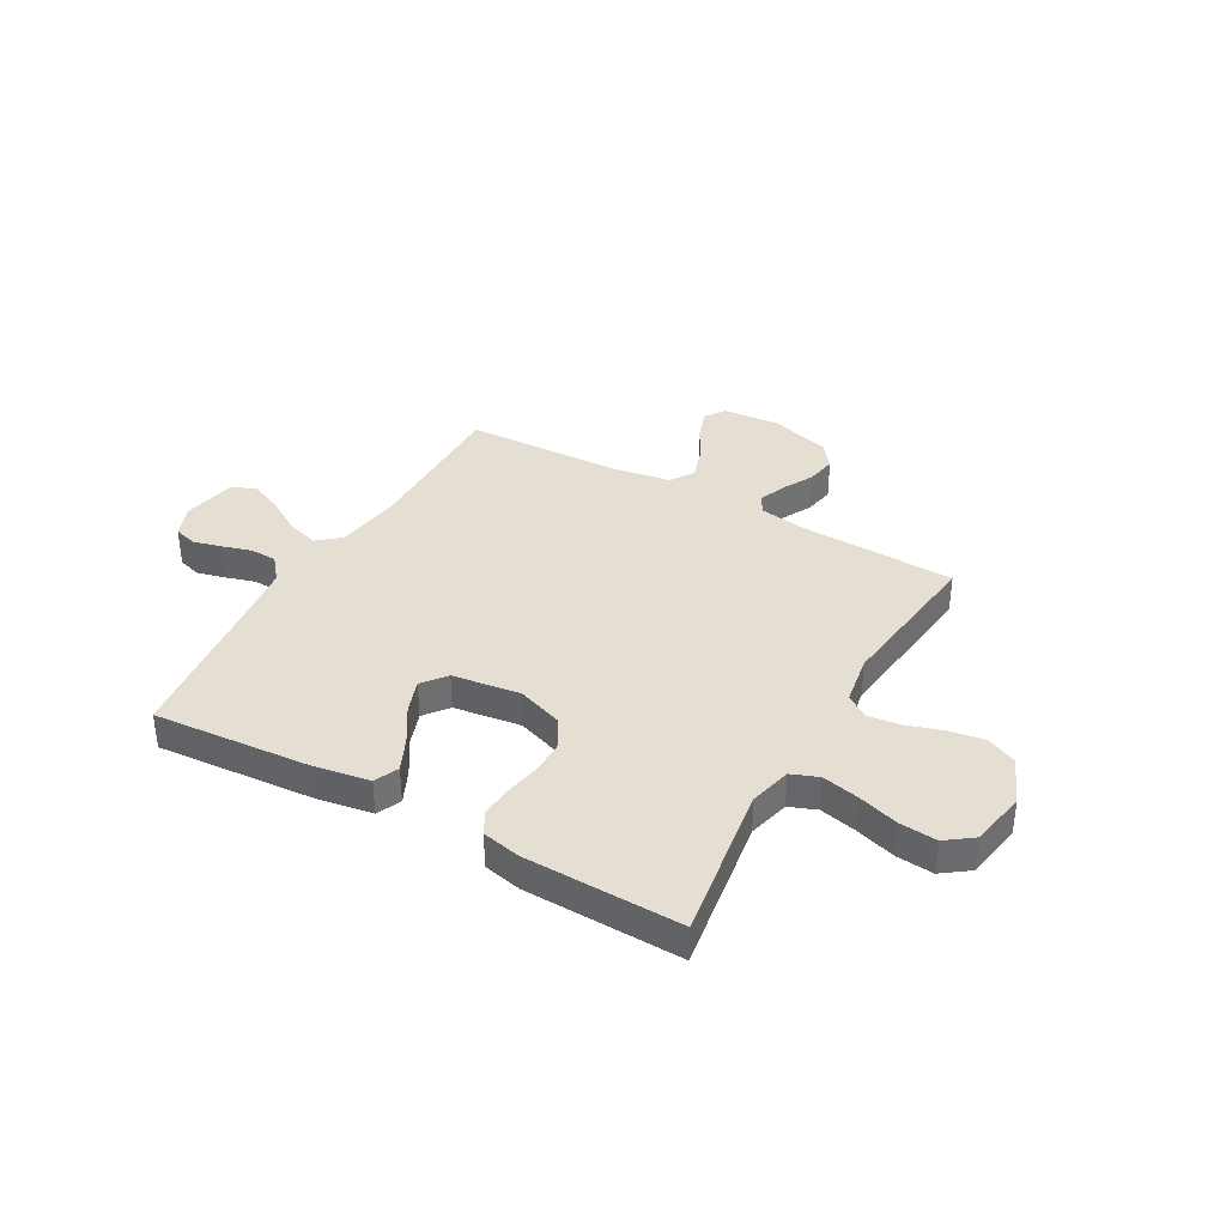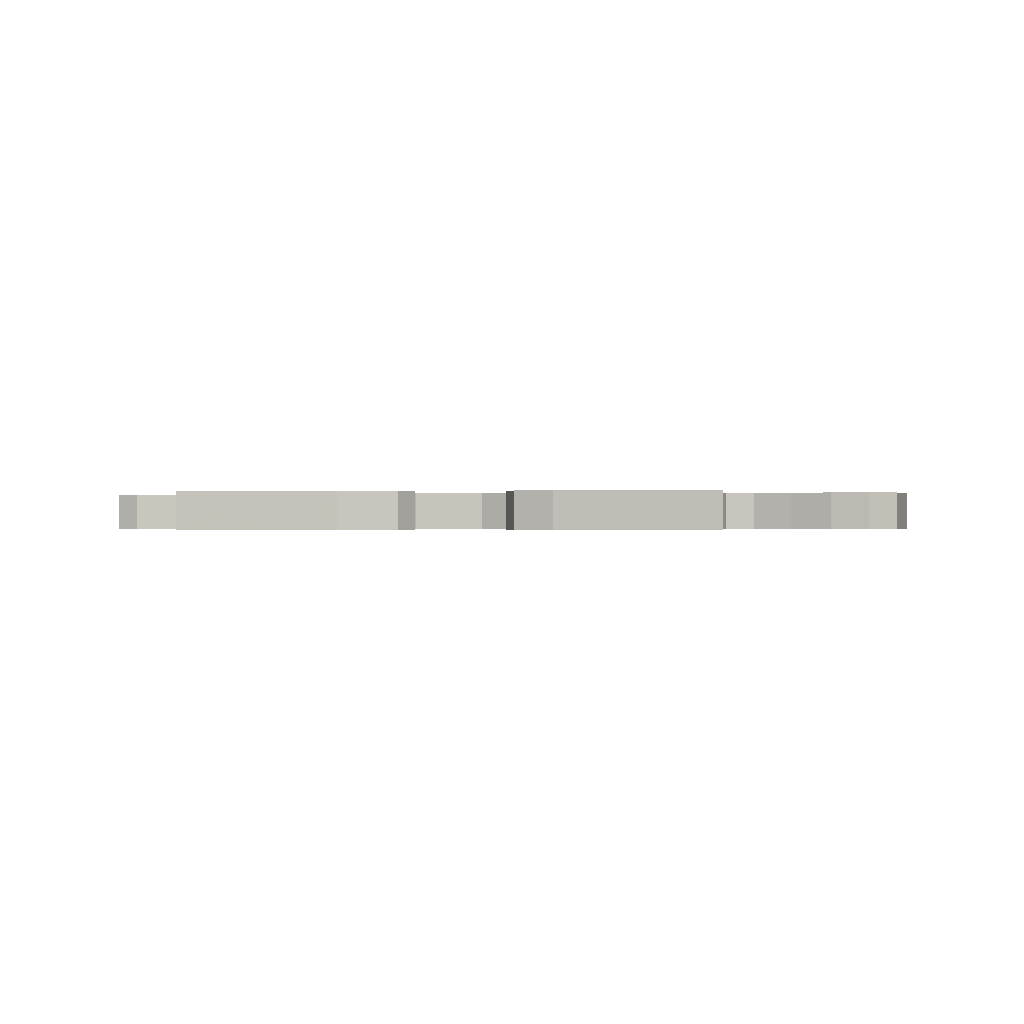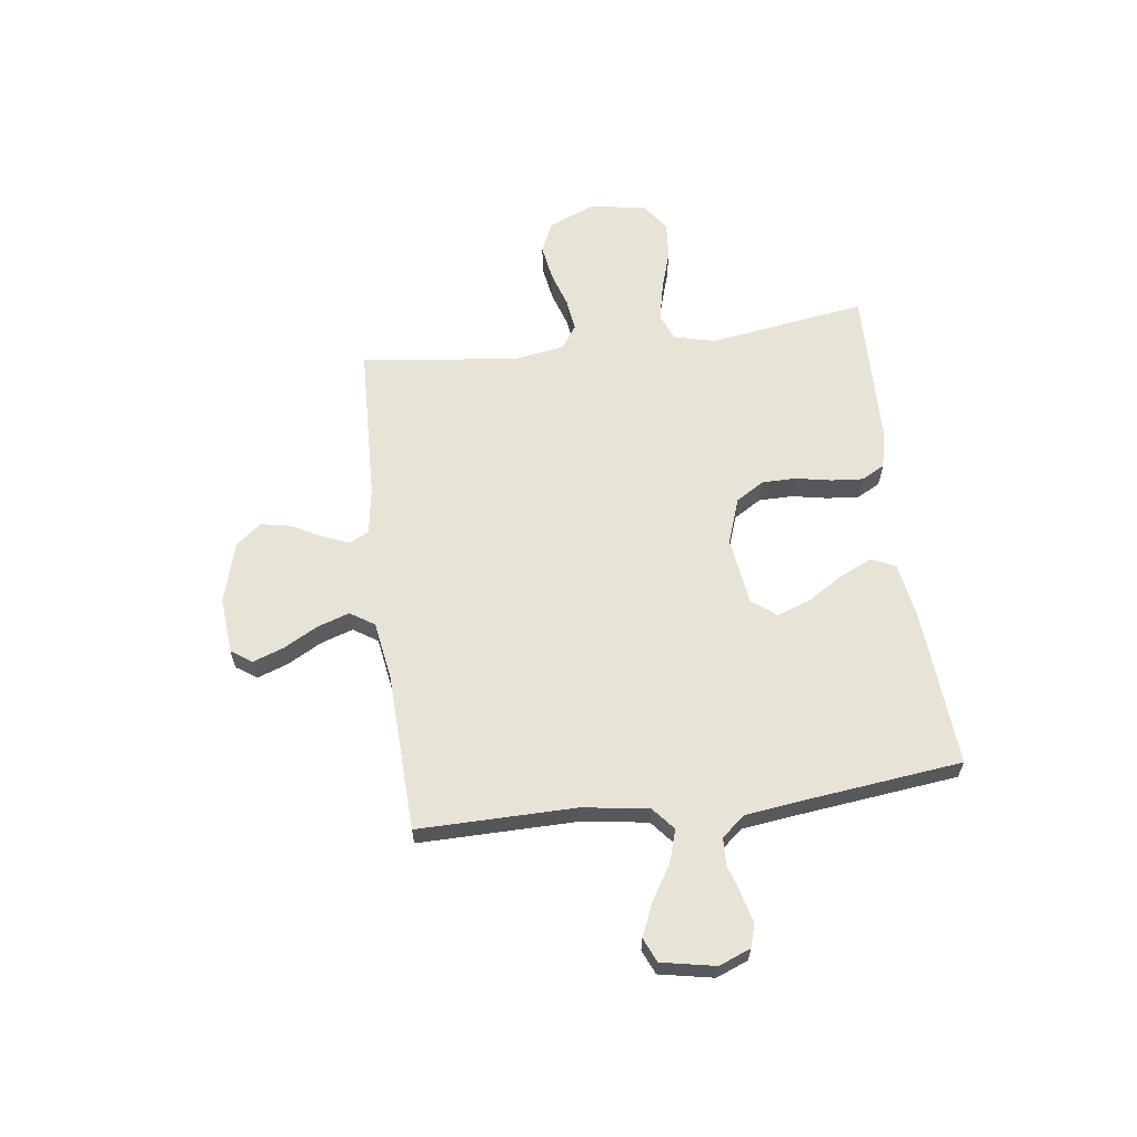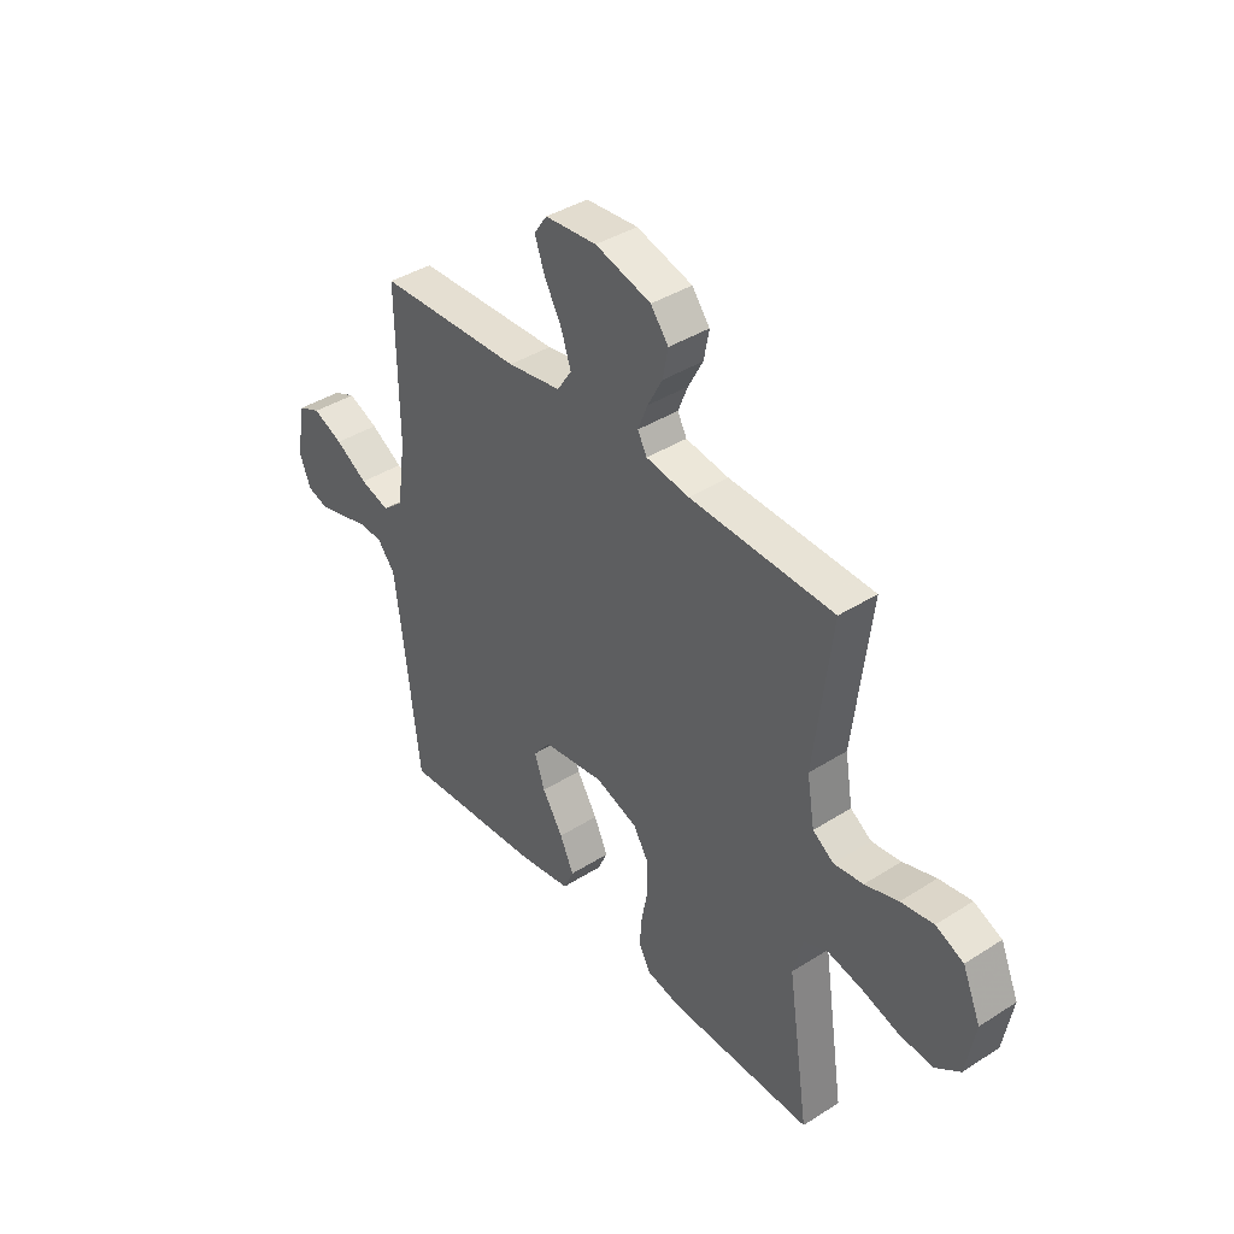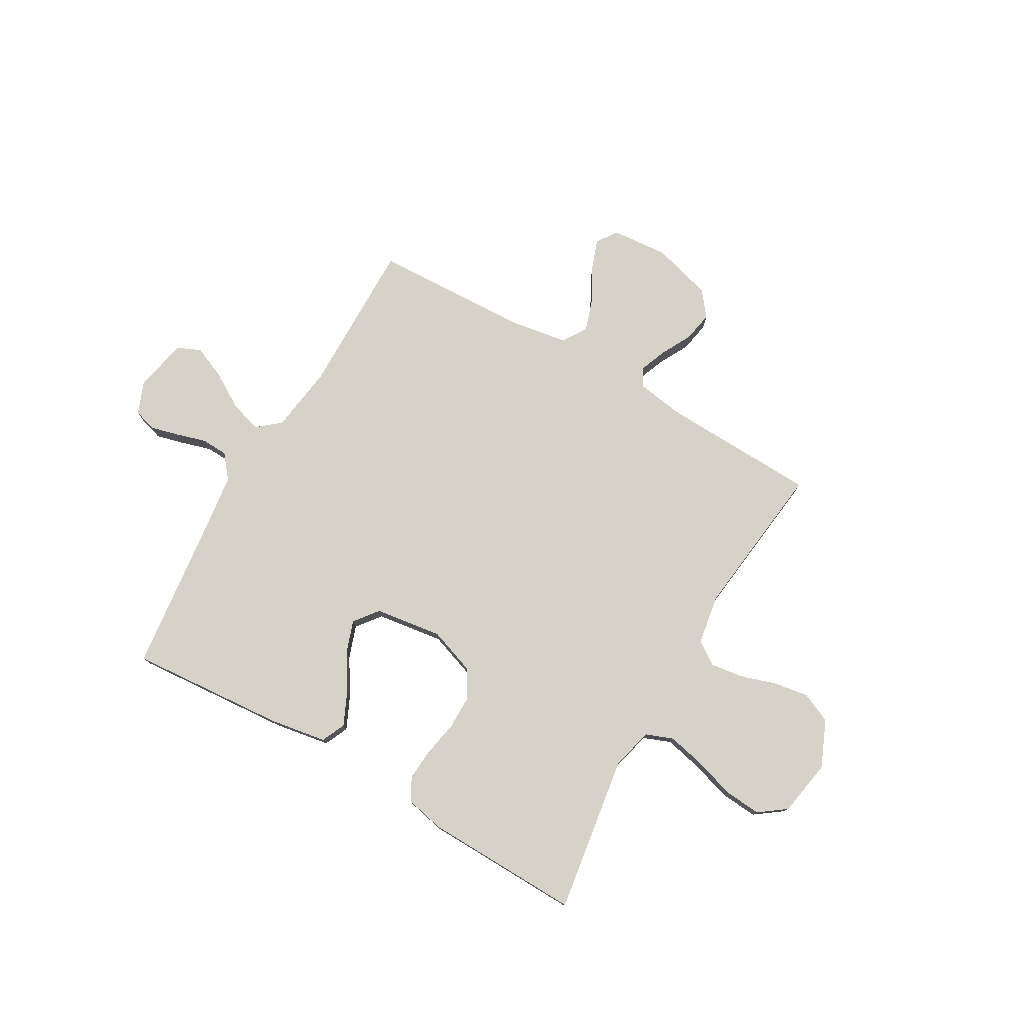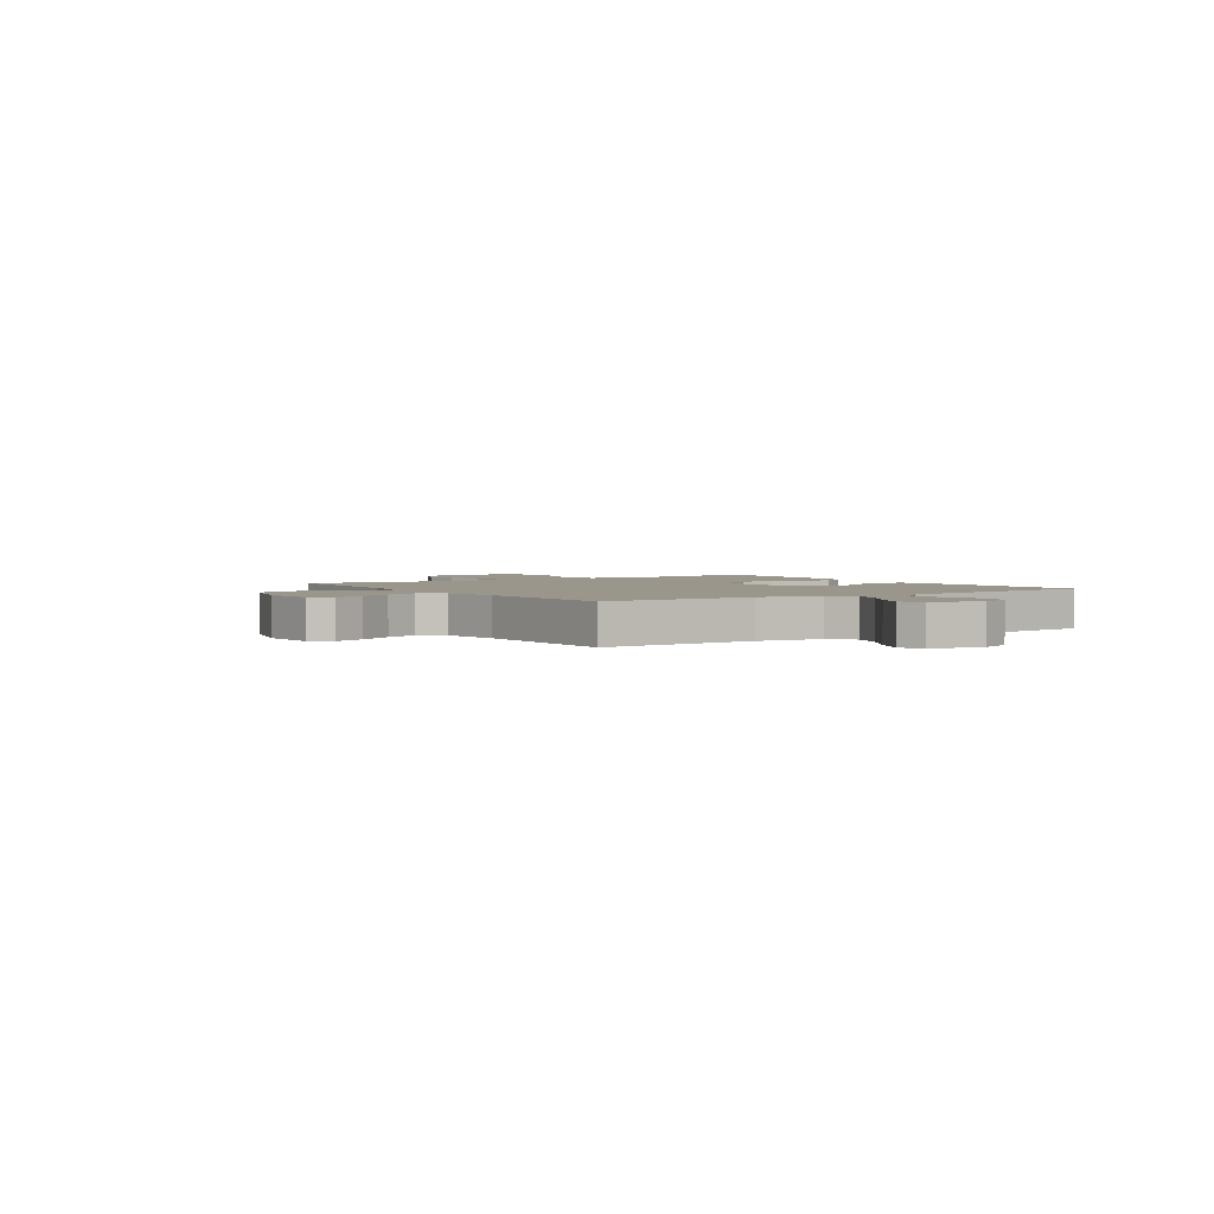
<metadata>
{"format":"obj","ext":"obj","renderer":"f3d","projection":"perspective","resolution":1024,"background":"white","views":[{"elev":37.1,"azim":-150.6,"up":"+Y"},{"elev":-0.3,"azim":-169.1,"up":"+Y"},{"elev":62.4,"azim":82.6,"up":"+Y"},{"elev":39.7,"azim":-128.3,"up":"+Z"},{"elev":77.4,"azim":-150.1,"up":"+Y"},{"elev":2.5,"azim":56.7,"up":"+Y"}]}
</metadata>
<code>
v 0.5 0.07 0.5
v 0.497 0.07 0.2
v 0.515 0.07 0.073
v 0.559 0.07 0.036
v 0.62 0.07 0.055
v 0.687 0.07 0.096
v 0.75 0.07 0.123
v 0.796 0.07 0.103
v 0.816 0.07 0
v 0.792 0.07 -0.061
v 0.748 0.07 -0.074
v 0.694 0.07 -0.06
v 0.637 0.07 -0.043
v 0.586 0.07 -0.045
v 0.549 0.07 -0.09
v 0.535 0.07 -0.2
v 0.5 0.07 -0.5
v 0.2 0.07 -0.477
v 0.092 0.07 -0.459
v 0.071 0.07 -0.413
v 0.1 0.07 -0.35
v 0.143 0.07 -0.281
v 0.165 0.07 -0.218
v 0.129 0.07 -0.172
v 0 0.07 -0.154
v -0.088 0.07 -0.185
v -0.121 0.07 -0.239
v -0.121 0.07 -0.304
v -0.108 0.07 -0.372
v -0.103 0.07 -0.433
v -0.127 0.07 -0.477
v -0.2 0.07 -0.493
v -0.5 0.07 -0.5
v -0.455 0.07 -0.2
v -0.475 0.07 -0.12
v -0.527 0.07 -0.1
v -0.599 0.07 -0.116
v -0.676 0.07 -0.14
v -0.747 0.07 -0.146
v -0.799 0.07 -0.108
v -0.818 0.07 0
v -0.78 0.07 0.089
v -0.722 0.07 0.115
v -0.654 0.07 0.104
v -0.585 0.07 0.082
v -0.524 0.07 0.074
v -0.48 0.07 0.104
v -0.464 0.07 0.2
v -0.5 0.07 0.5
v -0.2 0.07 0.511
v -0.11 0.07 0.525
v -0.091 0.07 0.561
v -0.111 0.07 0.612
v -0.142 0.07 0.67
v -0.153 0.07 0.728
v -0.116 0.07 0.776
v 0 0.07 0.809
v 0.108 0.07 0.8
v 0.135 0.07 0.761
v 0.114 0.07 0.702
v 0.078 0.07 0.636
v 0.058 0.07 0.575
v 0.088 0.07 0.529
v 0.2 0.07 0.511
v 0.5 0 0.5
v 0.497 0 0.2
v 0.515 0 0.073
v 0.559 0 0.036
v 0.62 0 0.055
v 0.687 0 0.096
v 0.75 0 0.123
v 0.796 0 0.103
v 0.816 0 0
v 0.792 0 -0.061
v 0.748 0 -0.074
v 0.694 0 -0.06
v 0.637 0 -0.043
v 0.586 0 -0.045
v 0.549 0 -0.09
v 0.535 0 -0.2
v 0.5 0 -0.5
v 0.2 0 -0.477
v 0.092 0 -0.459
v 0.071 0 -0.413
v 0.1 0 -0.35
v 0.143 0 -0.281
v 0.165 0 -0.218
v 0.129 0 -0.172
v 0 0 -0.154
v -0.088 0 -0.185
v -0.121 0 -0.239
v -0.121 0 -0.304
v -0.108 0 -0.372
v -0.103 0 -0.433
v -0.127 0 -0.477
v -0.2 0 -0.493
v -0.5 0 -0.5
v -0.455 0 -0.2
v -0.475 0 -0.12
v -0.527 0 -0.1
v -0.599 0 -0.116
v -0.676 0 -0.14
v -0.747 0 -0.146
v -0.799 0 -0.108
v -0.818 0 0
v -0.78 0 0.089
v -0.722 0 0.115
v -0.654 0 0.104
v -0.585 0 0.082
v -0.524 0 0.074
v -0.48 0 0.104
v -0.464 0 0.2
v -0.5 0 0.5
v -0.2 0 0.511
v -0.11 0 0.525
v -0.091 0 0.561
v -0.111 0 0.612
v -0.142 0 0.67
v -0.153 0 0.728
v -0.116 0 0.776
v 0 0 0.809
v 0.108 0 0.8
v 0.135 0 0.761
v 0.114 0 0.702
v 0.078 0 0.636
v 0.058 0 0.575
v 0.088 0 0.529
v 0.2 0 0.511
f 58 59 60 61
f 58 61 62
f 57 58 62
f 56 57 62
f 53 54 55 56
f 52 53 56 62
f 51 52 62 63
f 48 49 50
f 47 48 50 51
f 42 43 44 45
f 42 45 46
f 41 42 46
f 40 41 46
f 37 38 39 40
f 36 37 40 46
f 35 36 46 47
f 31 32 33 34
f 28 29 30 31
f 27 28 31 34
f 26 27 34 35
f 19 20 21 22
f 19 22 23
f 16 17 18 19
f 15 16 19 23
f 14 15 23 24
f 10 11 12 13
f 8 9 10 13
f 8 13 14
f 5 6 7 8
f 4 5 8 14
f 3 4 14 24
f 64 1 2
f 25 26 35 47
f 47 51 63 64
f 24 25 47 64
f 2 3 24 64
f 125 124 123 122
f 126 125 122
f 126 122 121
f 126 121 120
f 120 119 118 117
f 126 120 117 116
f 127 126 116 115
f 114 113 112
f 115 114 112 111
f 109 108 107 106
f 110 109 106
f 110 106 105
f 110 105 104
f 104 103 102 101
f 110 104 101 100
f 111 110 100 99
f 98 97 96 95
f 95 94 93 92
f 98 95 92 91
f 99 98 91 90
f 86 85 84 83
f 87 86 83
f 83 82 81 80
f 87 83 80 79
f 88 87 79 78
f 77 76 75 74
f 77 74 73 72
f 78 77 72
f 72 71 70 69
f 78 72 69 68
f 88 78 68 67
f 66 65 128
f 111 99 90 89
f 128 127 115 111
f 128 111 89 88
f 128 88 67 66
f 1 65 66 2
f 2 66 67 3
f 3 67 68 4
f 4 68 69 5
f 5 69 70 6
f 6 70 71 7
f 7 71 72 8
f 8 72 73 9
f 9 73 74 10
f 10 74 75 11
f 11 75 76 12
f 12 76 77 13
f 13 77 78 14
f 14 78 79 15
f 15 79 80 16
f 16 80 81 17
f 17 81 82 18
f 18 82 83 19
f 19 83 84 20
f 20 84 85 21
f 21 85 86 22
f 22 86 87 23
f 23 87 88 24
f 24 88 89 25
f 25 89 90 26
f 26 90 91 27
f 27 91 92 28
f 28 92 93 29
f 29 93 94 30
f 30 94 95 31
f 31 95 96 32
f 32 96 97 33
f 33 97 98 34
f 34 98 99 35
f 35 99 100 36
f 36 100 101 37
f 37 101 102 38
f 38 102 103 39
f 39 103 104 40
f 40 104 105 41
f 41 105 106 42
f 42 106 107 43
f 43 107 108 44
f 44 108 109 45
f 45 109 110 46
f 46 110 111 47
f 47 111 112 48
f 48 112 113 49
f 49 113 114 50
f 50 114 115 51
f 51 115 116 52
f 52 116 117 53
f 53 117 118 54
f 54 118 119 55
f 55 119 120 56
f 56 120 121 57
f 57 121 122 58
f 58 122 123 59
f 59 123 124 60
f 60 124 125 61
f 61 125 126 62
f 62 126 127 63
f 63 127 128 64
f 64 128 65 1

</code>
